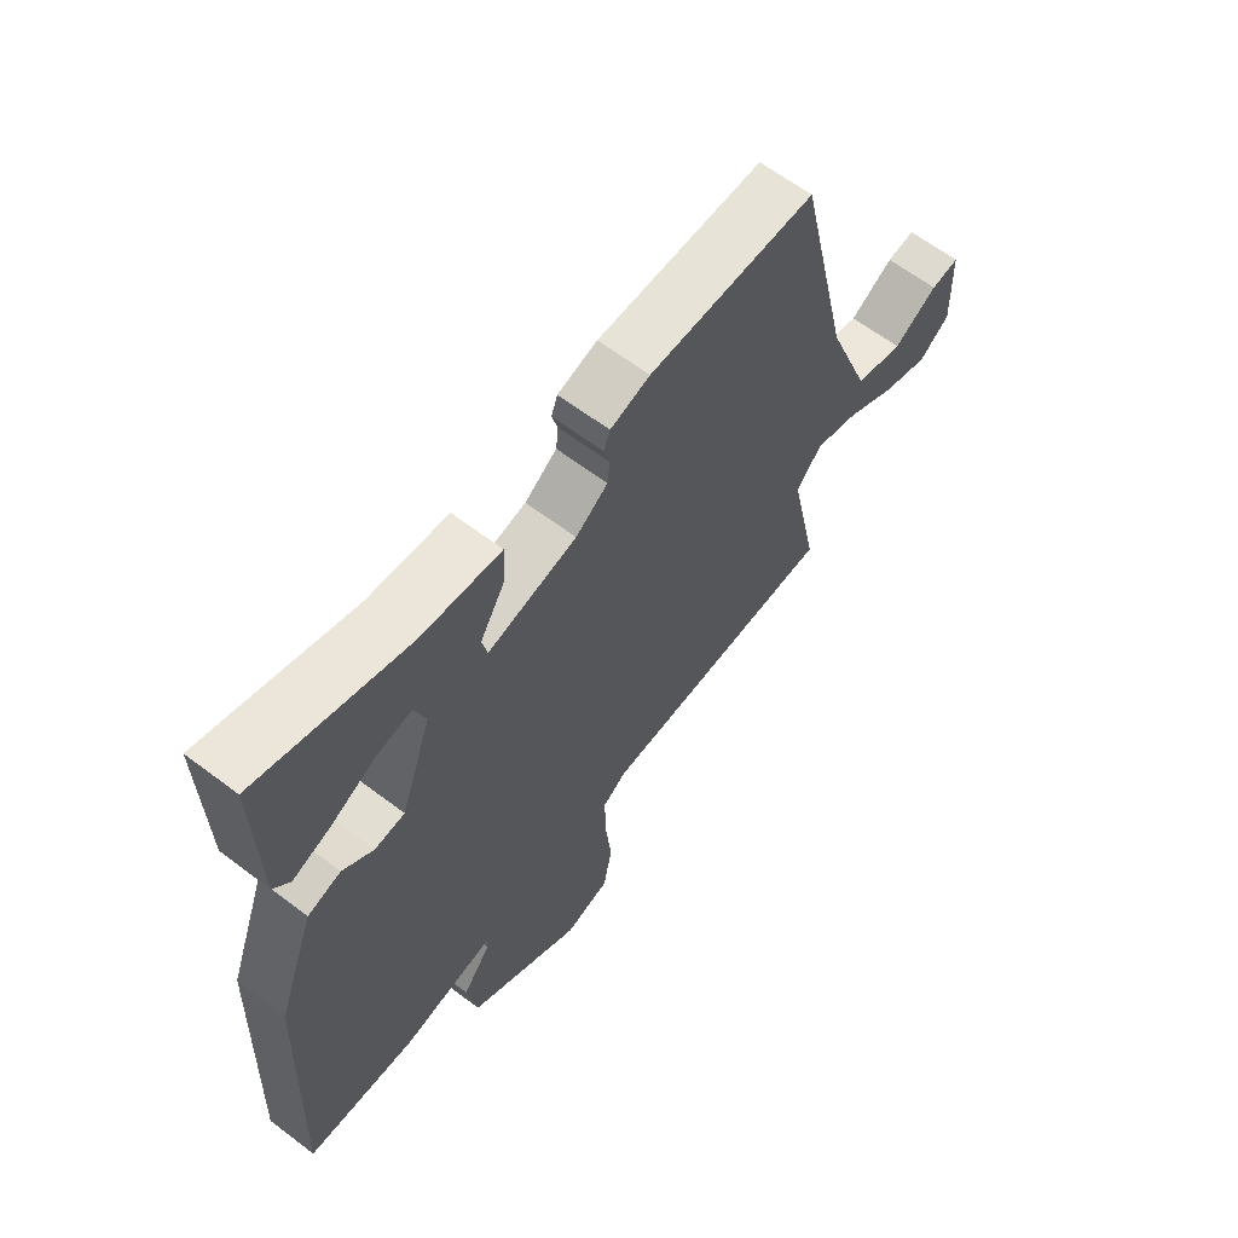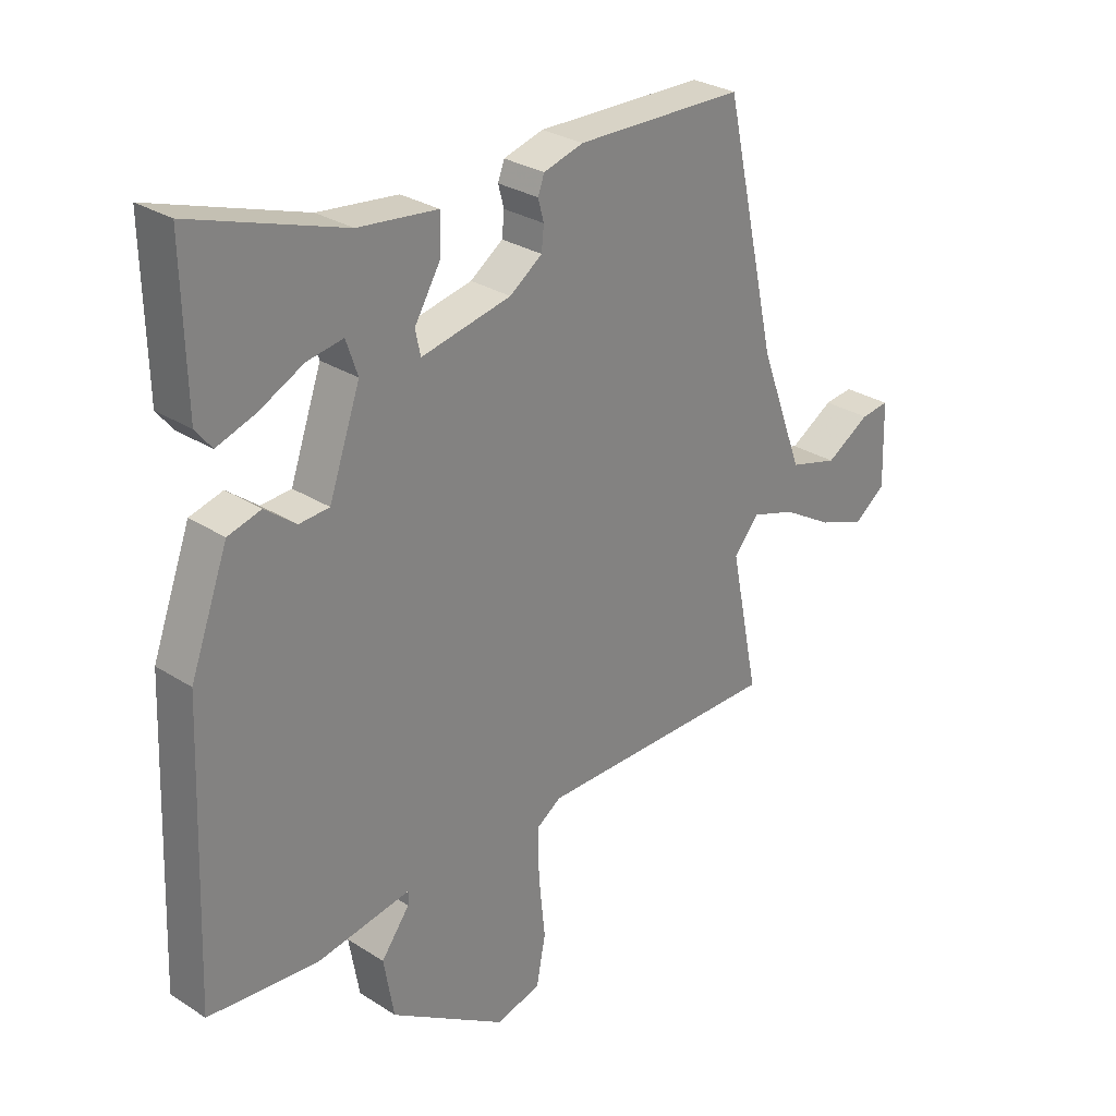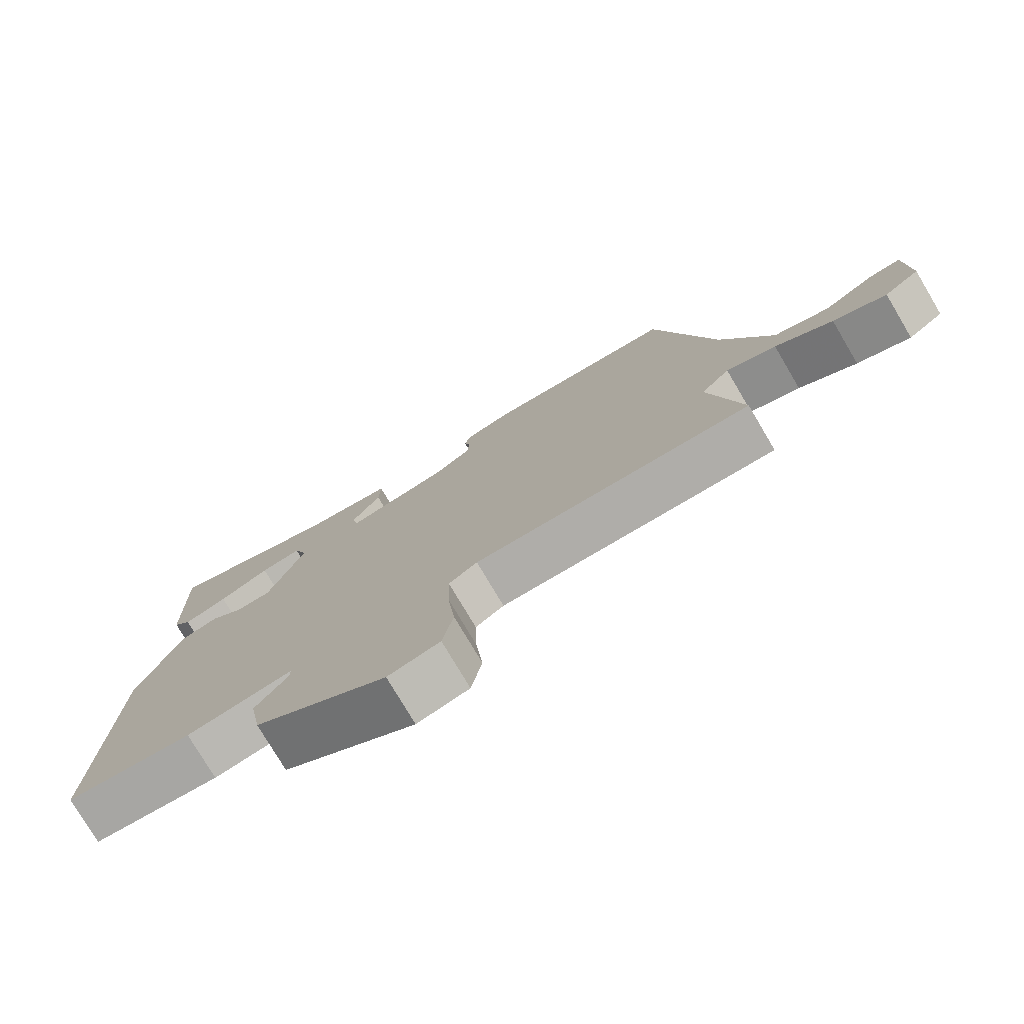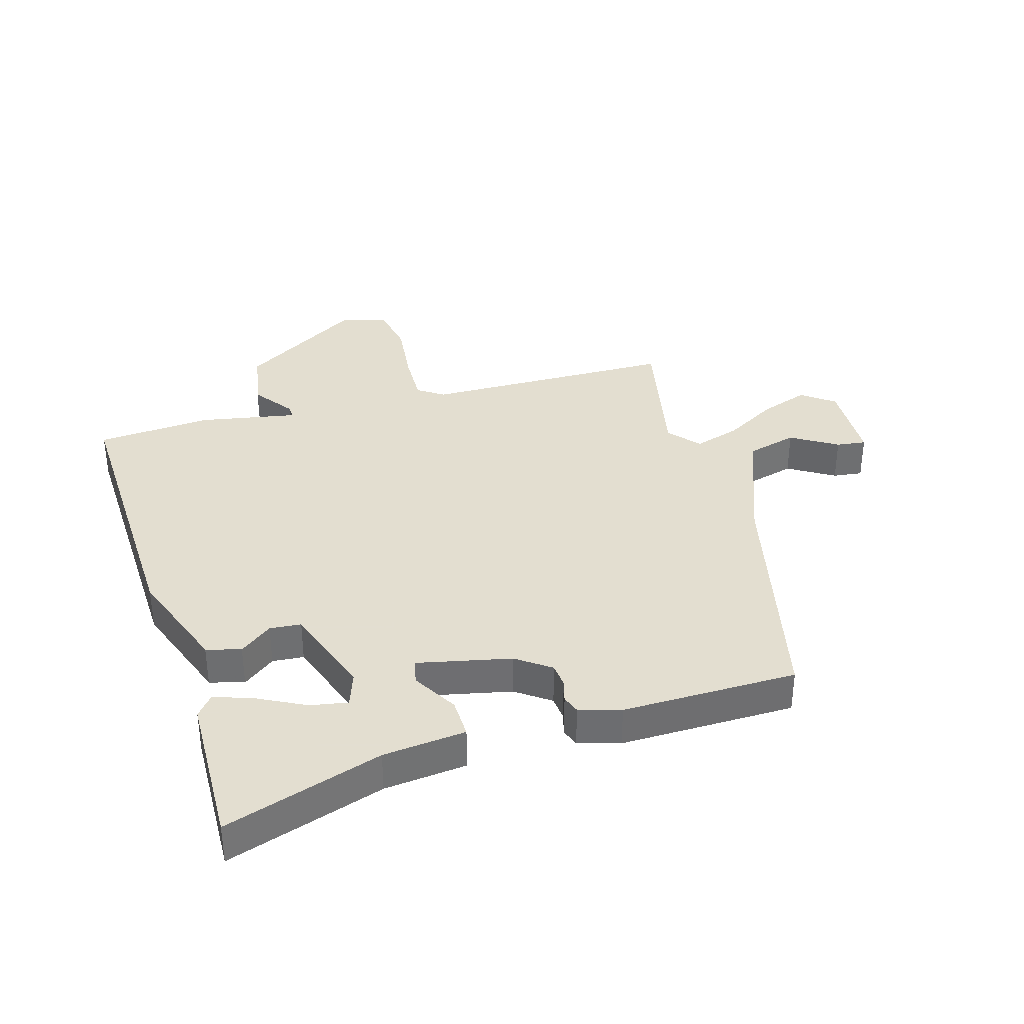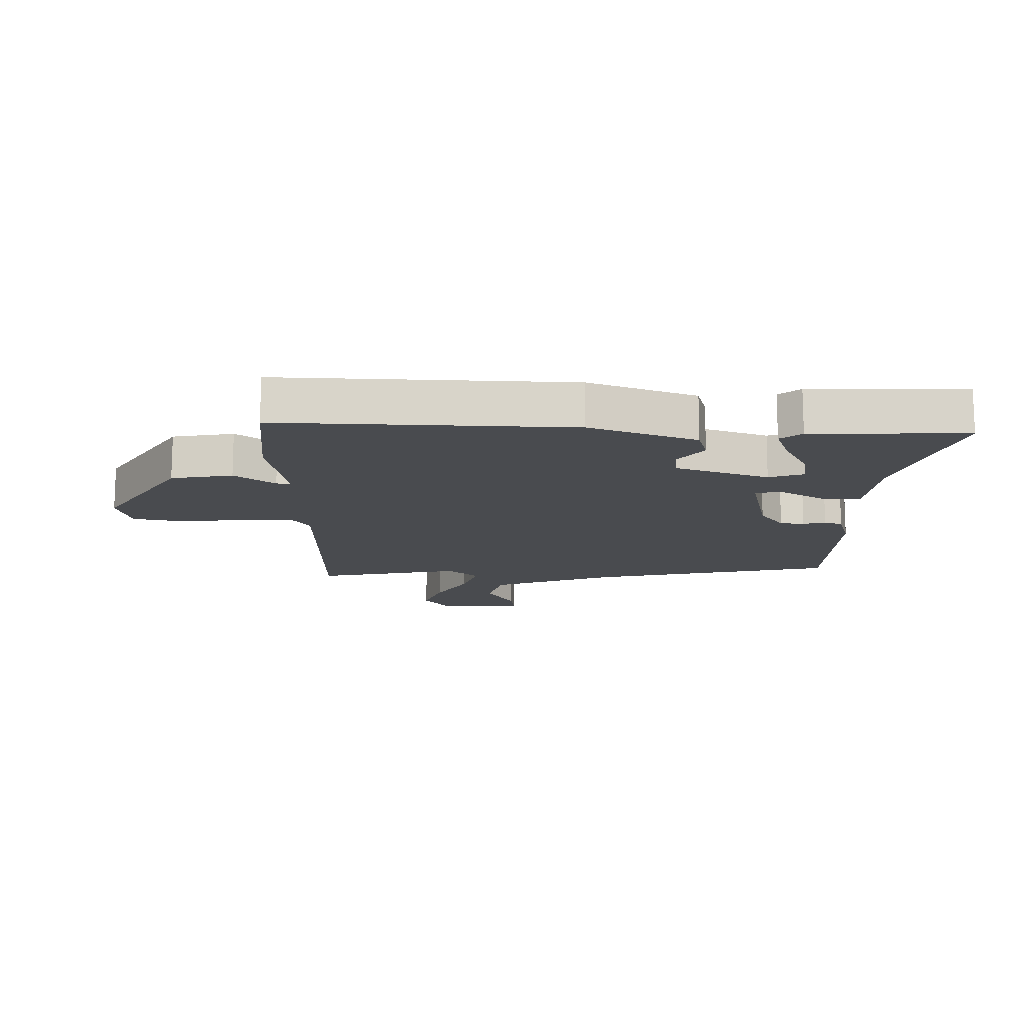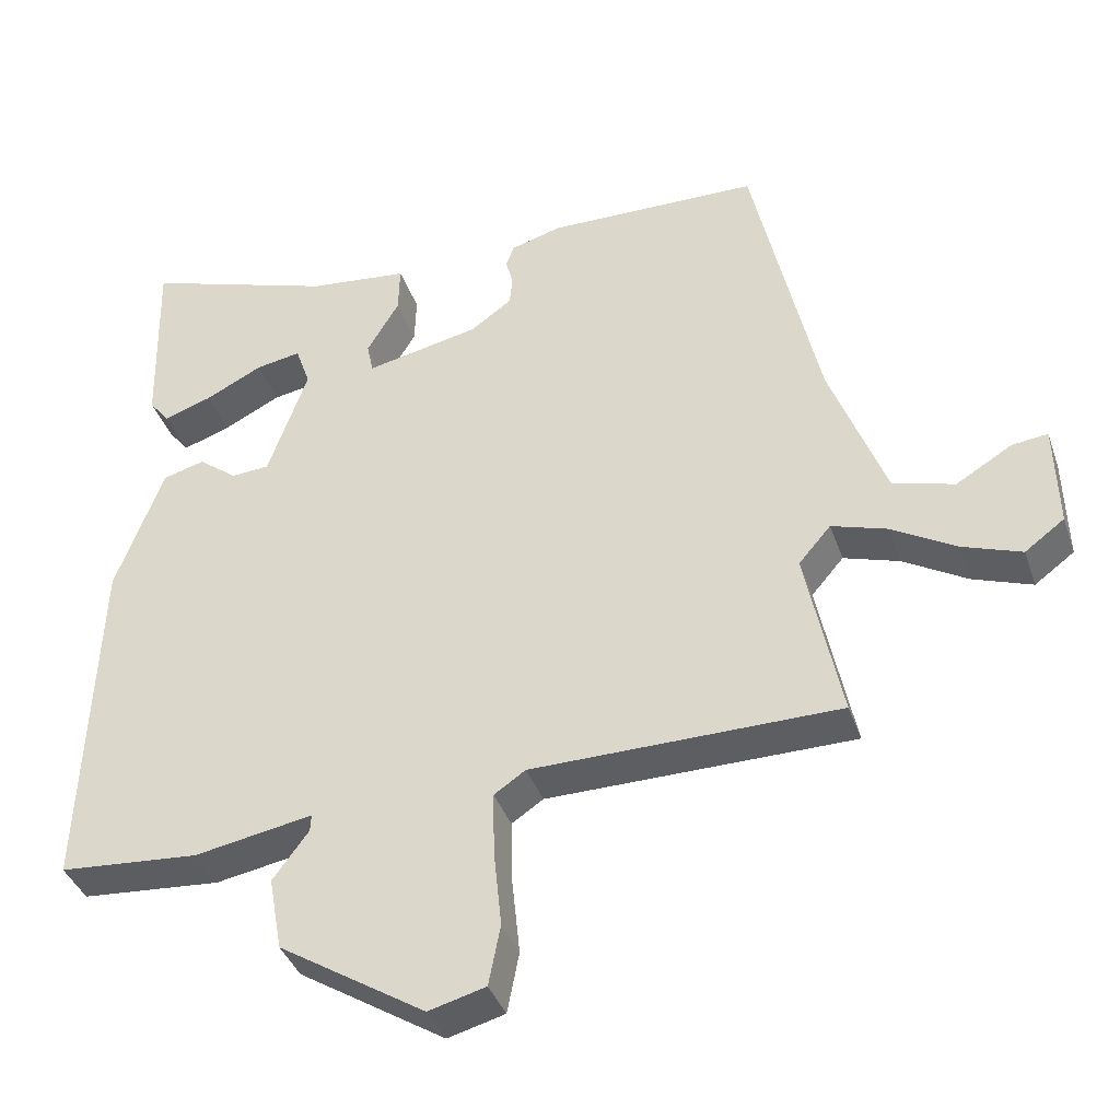
<metadata>
{"format":"obj","ext":"obj","renderer":"f3d","projection":"perspective","resolution":1024,"background":"white","views":[{"elev":63.4,"azim":-52.6,"up":"+Z"},{"elev":28.6,"azim":-46.1,"up":"+Z"},{"elev":-77.1,"azim":30.6,"up":"+Z"},{"elev":35.9,"azim":-16.0,"up":"+Y"},{"elev":-14.0,"azim":-90.9,"up":"+Y"},{"elev":-38.6,"azim":18.1,"up":"+Z"}]}
</metadata>
<code>
v -0.551 0.07 -0.491
v -0.533 0.07 -0.011
v -0.468 0.07 0.165
v -0.411 0.07 0.181
v -0.358 0.07 0.14
v -0.306 0.07 0.144
v -0.252 0.07 0.298
v -0.272 0.07 0.356
v -0.334 0.07 0.345
v -0.411 0.07 0.306
v -0.477 0.07 0.283
v -0.505 0.07 0.318
v -0.511 0.07 0.574
v -0.25 0.07 0.488
v -0.113 0.07 0.473
v -0.115 0.07 0.407
v -0.159 0.07 0.333
v -0.15 0.07 0.291
v 0.005 0.07 0.324
v 0.061 0.07 0.364
v 0.065 0.07 0.404
v 0.055 0.07 0.441
v 0.066 0.07 0.471
v 0.135 0.07 0.491
v 0.425 0.07 0.486
v 0.516 0.07 0.079
v 0.592 0.07 -0.124
v 0.676 0.07 -0.147
v 0.752 0.07 -0.101
v 0.801 0.07 -0.095
v 0.805 0.07 -0.238
v 0.751 0.07 -0.278
v 0.67 0.07 -0.249
v 0.583 0.07 -0.198
v 0.507 0.07 -0.174
v 0.463 0.07 -0.225
v 0.512 0.07 -0.464
v 0.093 0.07 -0.468
v 0.05 0.07 -0.497
v 0.052 0.07 -0.584
v 0.063 0.07 -0.689
v 0.047 0.07 -0.772
v -0.031 0.07 -0.793
v -0.231 0.07 -0.667
v -0.249 0.07 -0.566
v -0.2 0.07 -0.5
v -0.199 0.07 -0.477
v -0.36 0.07 -0.506
v -0.551 0 -0.491
v -0.533 0 -0.011
v -0.468 0 0.165
v -0.411 0 0.181
v -0.358 0 0.14
v -0.306 0 0.144
v -0.252 0 0.298
v -0.272 0 0.356
v -0.334 0 0.345
v -0.411 0 0.306
v -0.477 0 0.283
v -0.505 0 0.318
v -0.511 0 0.574
v -0.25 0 0.488
v -0.113 0 0.473
v -0.115 0 0.407
v -0.159 0 0.333
v -0.15 0 0.291
v 0.005 0 0.324
v 0.061 0 0.364
v 0.065 0 0.404
v 0.055 0 0.441
v 0.066 0 0.471
v 0.135 0 0.491
v 0.425 0 0.486
v 0.516 0 0.079
v 0.592 0 -0.124
v 0.676 0 -0.147
v 0.752 0 -0.101
v 0.801 0 -0.095
v 0.805 0 -0.238
v 0.751 0 -0.278
v 0.67 0 -0.249
v 0.583 0 -0.198
v 0.507 0 -0.174
v 0.463 0 -0.225
v 0.512 0 -0.464
v 0.093 0 -0.468
v 0.05 0 -0.497
v 0.052 0 -0.584
v 0.063 0 -0.689
v 0.047 0 -0.772
v -0.031 0 -0.793
v -0.231 0 -0.667
v -0.249 0 -0.566
v -0.2 0 -0.5
v -0.199 0 -0.477
v -0.36 0 -0.506
f 47 48 1 2
f 43 44 45 46
f 43 46 47
f 40 41 42 43
f 39 40 43 47
f 38 39 47 2
f 36 37 38 2
f 31 32 33 34
f 31 34 35
f 28 29 30 31
f 27 28 31 35
f 26 27 35
f 21 22 23 24
f 20 21 24 25
f 19 20 25 26
f 14 15 16 17
f 14 17 18
f 13 14 18
f 9 10 11 12
f 8 9 12 13
f 2 3 4 5
f 2 5 6
f 36 2 6
f 35 36 6 7
f 18 19 26 35
f 18 35 7 8
f 8 13 18
f 50 49 96 95
f 94 93 92 91
f 95 94 91
f 91 90 89 88
f 95 91 88 87
f 50 95 87 86
f 50 86 85 84
f 82 81 80 79
f 83 82 79
f 79 78 77 76
f 83 79 76 75
f 83 75 74
f 72 71 70 69
f 73 72 69 68
f 74 73 68 67
f 65 64 63 62
f 66 65 62
f 66 62 61
f 60 59 58 57
f 61 60 57 56
f 53 52 51 50
f 54 53 50
f 54 50 84
f 55 54 84 83
f 83 74 67 66
f 56 55 83 66
f 66 61 56
f 1 49 50 2
f 2 50 51 3
f 3 51 52 4
f 4 52 53 5
f 5 53 54 6
f 6 54 55 7
f 7 55 56 8
f 8 56 57 9
f 9 57 58 10
f 10 58 59 11
f 11 59 60 12
f 12 60 61 13
f 13 61 62 14
f 14 62 63 15
f 15 63 64 16
f 16 64 65 17
f 17 65 66 18
f 18 66 67 19
f 19 67 68 20
f 20 68 69 21
f 21 69 70 22
f 22 70 71 23
f 23 71 72 24
f 24 72 73 25
f 25 73 74 26
f 26 74 75 27
f 27 75 76 28
f 28 76 77 29
f 29 77 78 30
f 30 78 79 31
f 31 79 80 32
f 32 80 81 33
f 33 81 82 34
f 34 82 83 35
f 35 83 84 36
f 36 84 85 37
f 37 85 86 38
f 38 86 87 39
f 39 87 88 40
f 40 88 89 41
f 41 89 90 42
f 42 90 91 43
f 43 91 92 44
f 44 92 93 45
f 45 93 94 46
f 46 94 95 47
f 47 95 96 48
f 48 96 49 1

</code>
